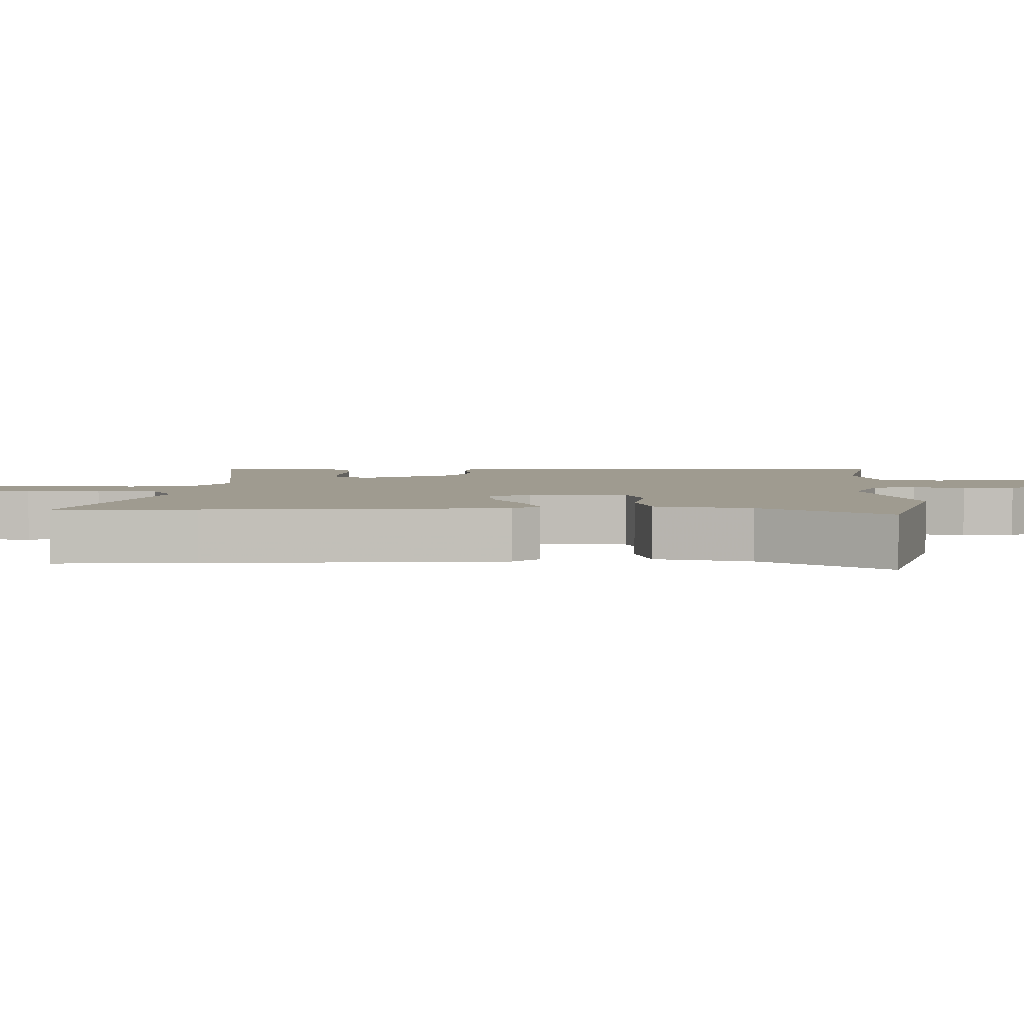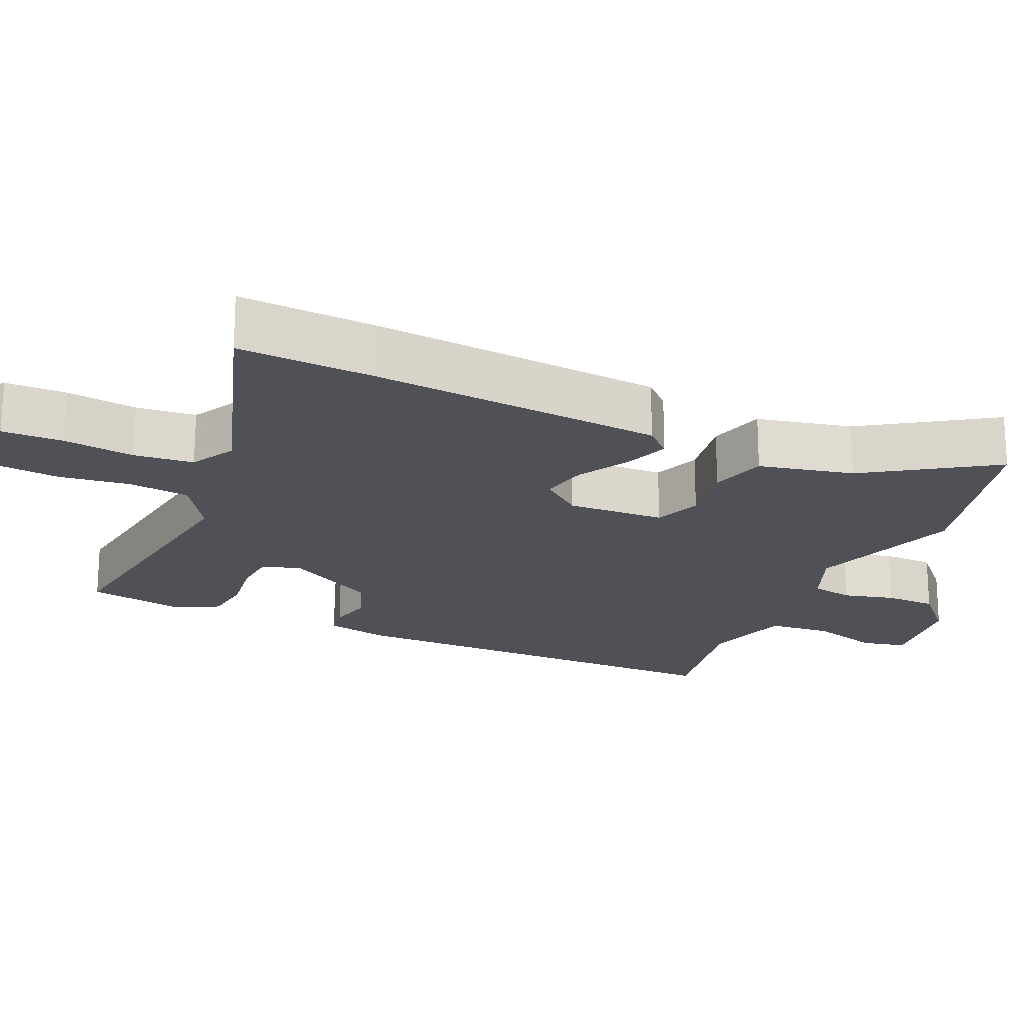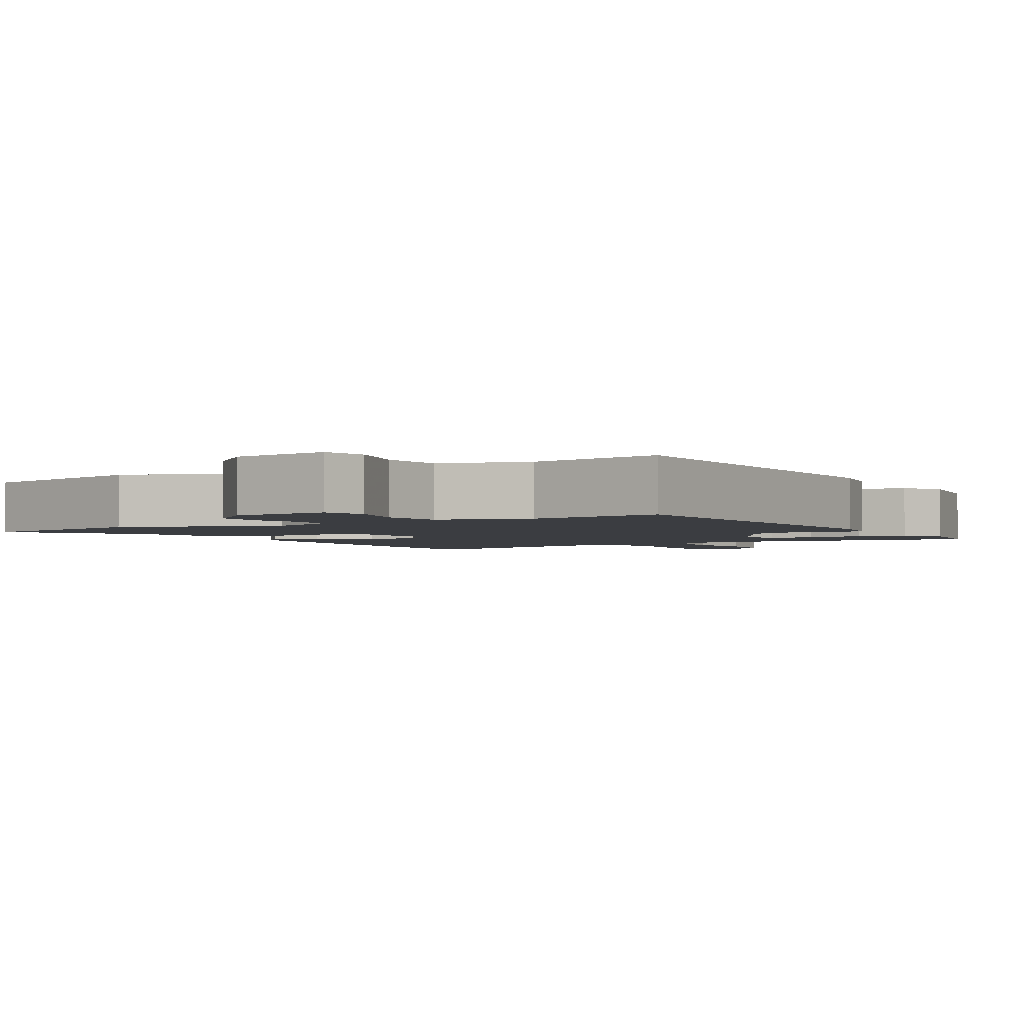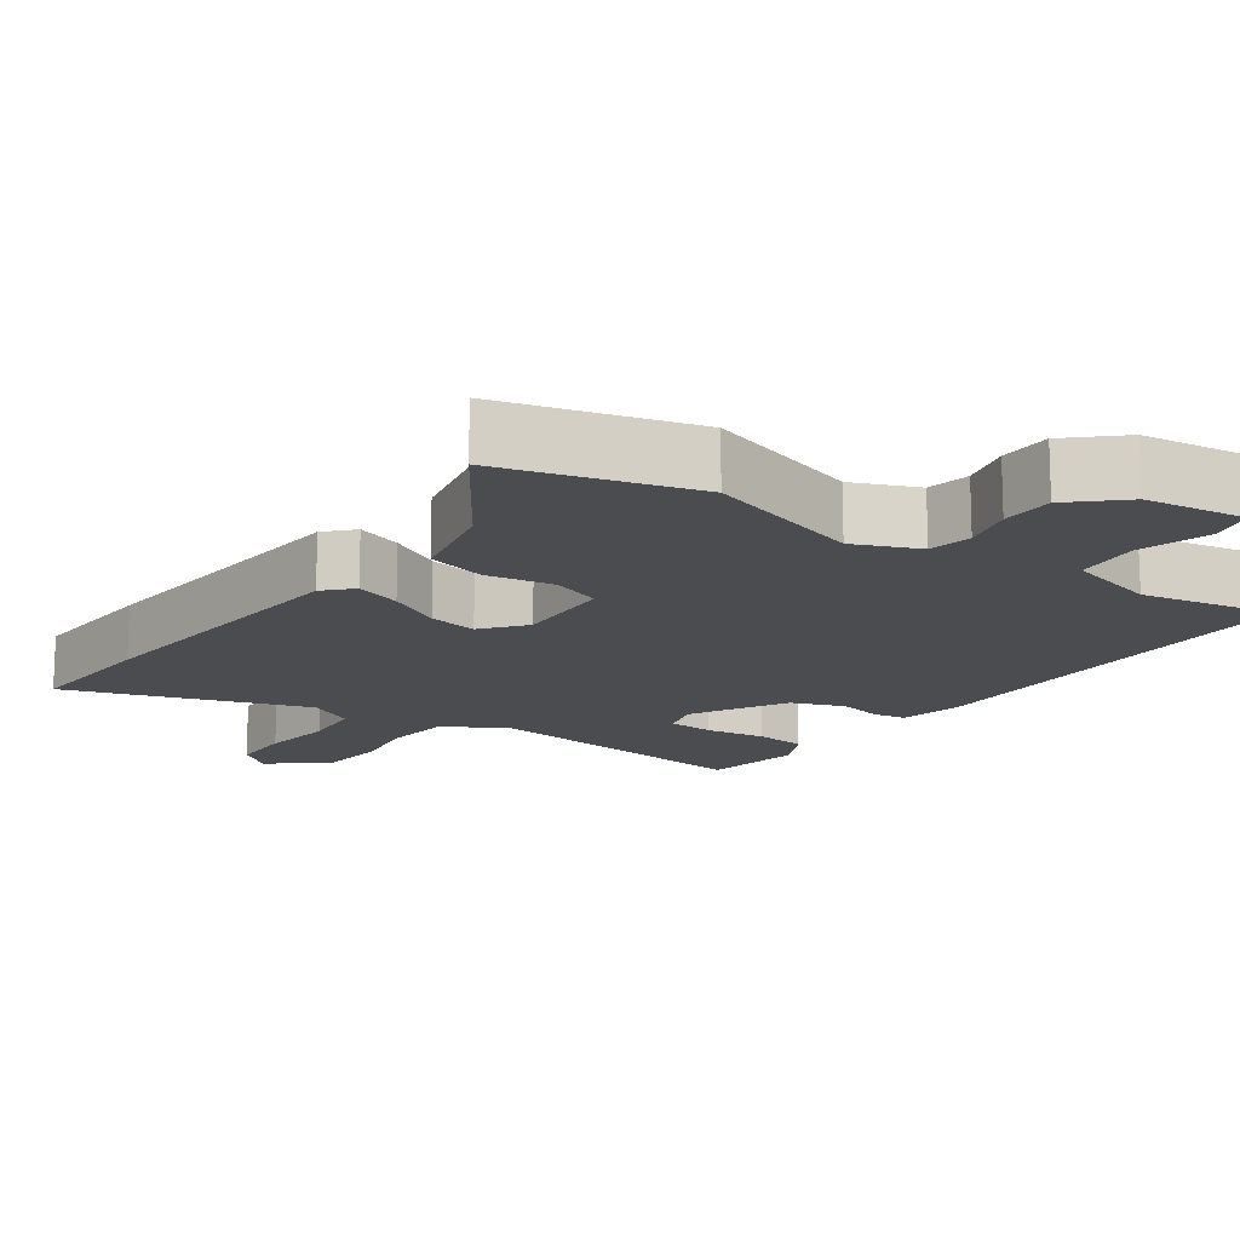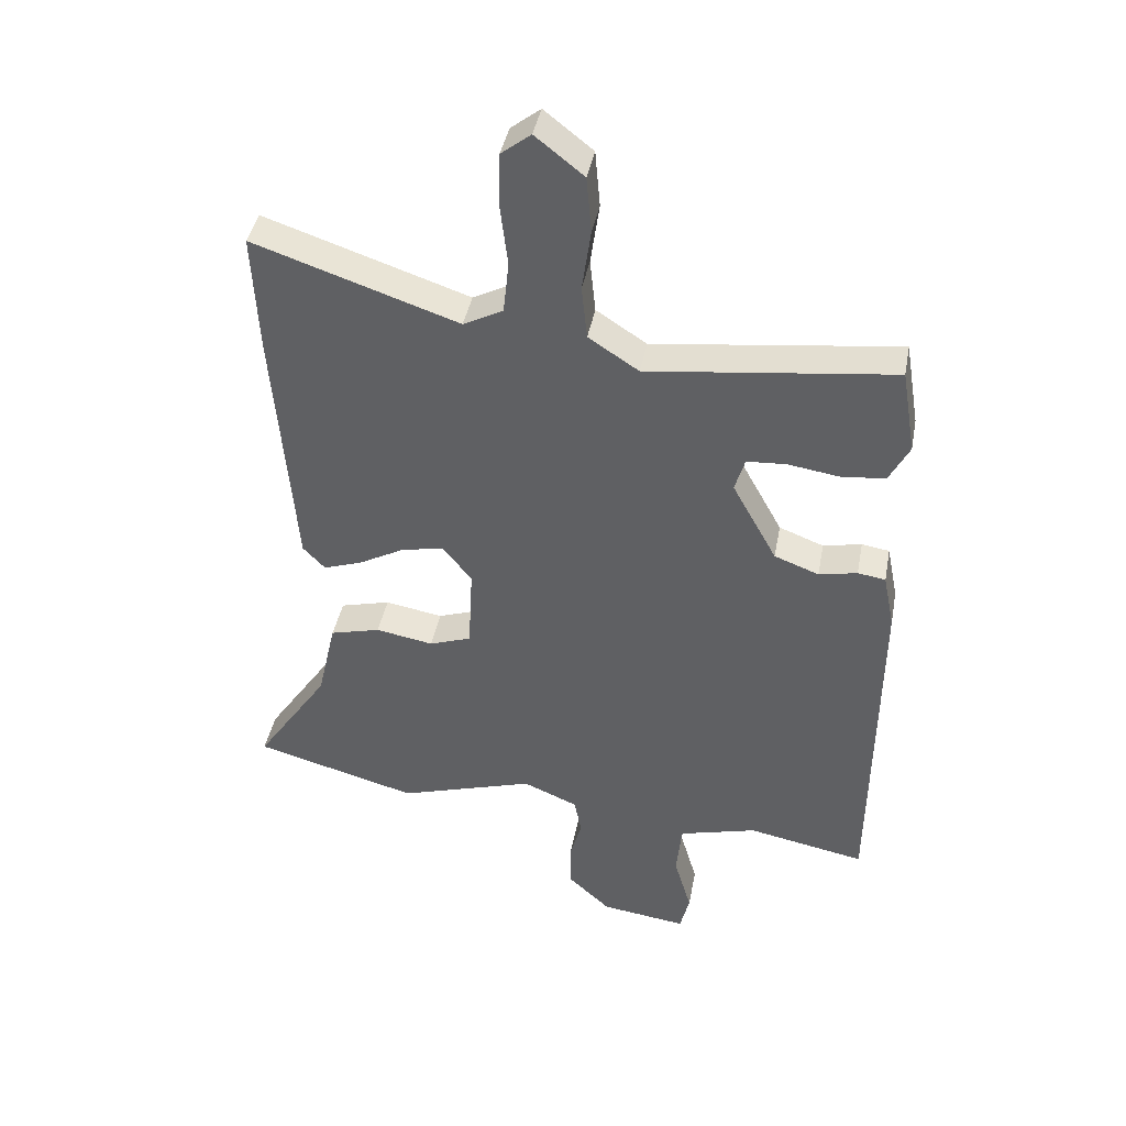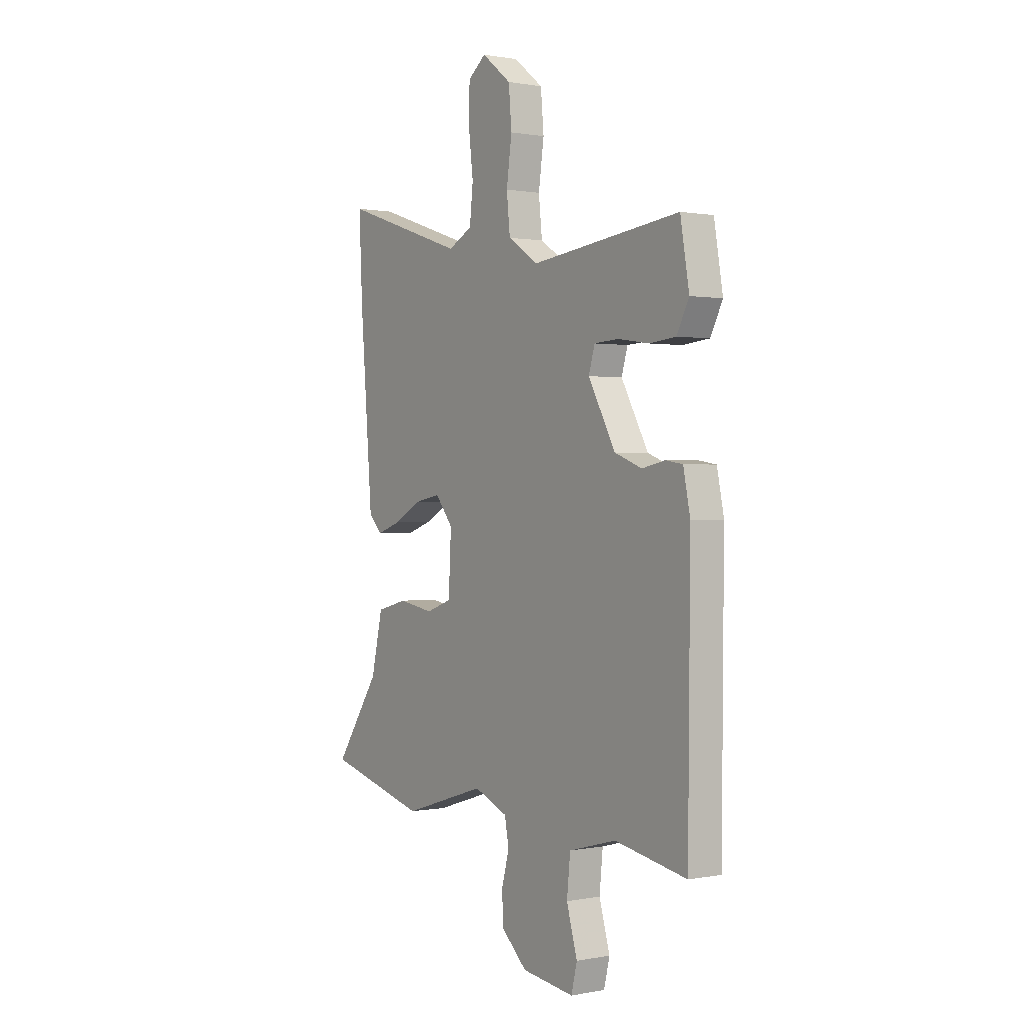
<metadata>
{"format":"obj","ext":"obj","renderer":"f3d","projection":"perspective","resolution":1024,"background":"white","views":[{"elev":4.0,"azim":91.1,"up":"+Y"},{"elev":-20.3,"azim":65.4,"up":"+Y"},{"elev":-2.4,"azim":-149.8,"up":"+Y"},{"elev":-15.2,"azim":144.6,"up":"+Y"},{"elev":41.6,"azim":-169.3,"up":"+Z"},{"elev":0.7,"azim":-125.1,"up":"+Z"}]}
</metadata>
<code>
v 0.505 0.07 0.61
v 0.496 0.07 0.419
v 0.464 0.07 0.011
v 0.429 0.07 -0.026
v 0.366 0.07 -0.004
v 0.293 0.07 0.036
v 0.226 0.07 0.049
v 0.18 0.07 -0.009
v 0.187 0.07 -0.145
v 0.254 0.07 -0.169
v 0.346 0.07 -0.153
v 0.426 0.07 -0.174
v 0.456 0.07 -0.306
v 0.573 0.07 -0.48
v 0.312 0.07 -0.551
v 0.094 0.07 -0.482
v 0.006 0.07 -0.519
v -0.005 0.07 -0.578
v 0.014 0.07 -0.649
v 0.013 0.07 -0.721
v -0.055 0.07 -0.784
v -0.192 0.07 -0.802
v -0.207 0.07 -0.74
v -0.179 0.07 -0.643
v -0.188 0.07 -0.555
v -0.312 0.07 -0.521
v -0.5 0.07 -0.557
v -0.505 0.07 0.012
v -0.487 0.07 0.1
v -0.443 0.07 0.107
v -0.382 0.07 0.094
v -0.311 0.07 0.121
v -0.24 0.07 0.25
v -0.256 0.07 0.304
v -0.319 0.07 0.308
v -0.4 0.07 0.296
v -0.47 0.07 0.303
v -0.502 0.07 0.365
v -0.479 0.07 0.5
v -0.089 0.07 0.452
v -0.009 0.07 0.504
v 0 0.07 0.59
v -0.014 0.07 0.689
v -0.006 0.07 0.779
v 0.071 0.07 0.84
v 0.118 0.07 0.803
v 0.12 0.07 0.718
v 0.108 0.07 0.618
v 0.117 0.07 0.535
v 0.18 0.07 0.502
v 0.505 0 0.61
v 0.496 0 0.419
v 0.464 0 0.011
v 0.429 0 -0.026
v 0.366 0 -0.004
v 0.293 0 0.036
v 0.226 0 0.049
v 0.18 0 -0.009
v 0.187 0 -0.145
v 0.254 0 -0.169
v 0.346 0 -0.153
v 0.426 0 -0.174
v 0.456 0 -0.306
v 0.573 0 -0.48
v 0.312 0 -0.551
v 0.094 0 -0.482
v 0.006 0 -0.519
v -0.005 0 -0.578
v 0.014 0 -0.649
v 0.013 0 -0.721
v -0.055 0 -0.784
v -0.192 0 -0.802
v -0.207 0 -0.74
v -0.179 0 -0.643
v -0.188 0 -0.555
v -0.312 0 -0.521
v -0.5 0 -0.557
v -0.505 0 0.012
v -0.487 0 0.1
v -0.443 0 0.107
v -0.382 0 0.094
v -0.311 0 0.121
v -0.24 0 0.25
v -0.256 0 0.304
v -0.319 0 0.308
v -0.4 0 0.296
v -0.47 0 0.303
v -0.502 0 0.365
v -0.479 0 0.5
v -0.089 0 0.452
v -0.009 0 0.504
v 0 0 0.59
v -0.014 0 0.689
v -0.006 0 0.779
v 0.071 0 0.84
v 0.118 0 0.803
v 0.12 0 0.718
v 0.108 0 0.618
v 0.117 0 0.535
v 0.18 0 0.502
f 45 46 47 48
f 45 48 49
f 42 43 44 45
f 41 42 45 49
f 40 41 49 50
f 38 39 40
f 35 36 37 38
f 34 35 38 40
f 33 34 40 50
f 28 29 30 31
f 26 27 28 31
f 25 26 31 32
f 21 22 23 24
f 21 24 25
f 18 19 20 21
f 17 18 21 25
f 16 17 25 32
f 13 14 15 16
f 10 11 12 13
f 9 10 13 16
f 8 9 16 32
f 3 4 5 6
f 3 6 7
f 2 3 7
f 8 32 33 50
f 7 8 50
f 1 2 7 50
f 98 97 96 95
f 99 98 95
f 95 94 93 92
f 99 95 92 91
f 100 99 91 90
f 90 89 88
f 88 87 86 85
f 90 88 85 84
f 100 90 84 83
f 81 80 79 78
f 81 78 77 76
f 82 81 76 75
f 74 73 72 71
f 75 74 71
f 71 70 69 68
f 75 71 68 67
f 82 75 67 66
f 66 65 64 63
f 63 62 61 60
f 66 63 60 59
f 82 66 59 58
f 56 55 54 53
f 57 56 53
f 57 53 52
f 100 83 82 58
f 100 58 57
f 100 57 52 51
f 1 51 52 2
f 2 52 53 3
f 3 53 54 4
f 4 54 55 5
f 5 55 56 6
f 6 56 57 7
f 7 57 58 8
f 8 58 59 9
f 9 59 60 10
f 10 60 61 11
f 11 61 62 12
f 12 62 63 13
f 13 63 64 14
f 14 64 65 15
f 15 65 66 16
f 16 66 67 17
f 17 67 68 18
f 18 68 69 19
f 19 69 70 20
f 20 70 71 21
f 21 71 72 22
f 22 72 73 23
f 23 73 74 24
f 24 74 75 25
f 25 75 76 26
f 26 76 77 27
f 27 77 78 28
f 28 78 79 29
f 29 79 80 30
f 30 80 81 31
f 31 81 82 32
f 32 82 83 33
f 33 83 84 34
f 34 84 85 35
f 35 85 86 36
f 36 86 87 37
f 37 87 88 38
f 38 88 89 39
f 39 89 90 40
f 40 90 91 41
f 41 91 92 42
f 42 92 93 43
f 43 93 94 44
f 44 94 95 45
f 45 95 96 46
f 46 96 97 47
f 47 97 98 48
f 48 98 99 49
f 49 99 100 50
f 50 100 51 1

</code>
